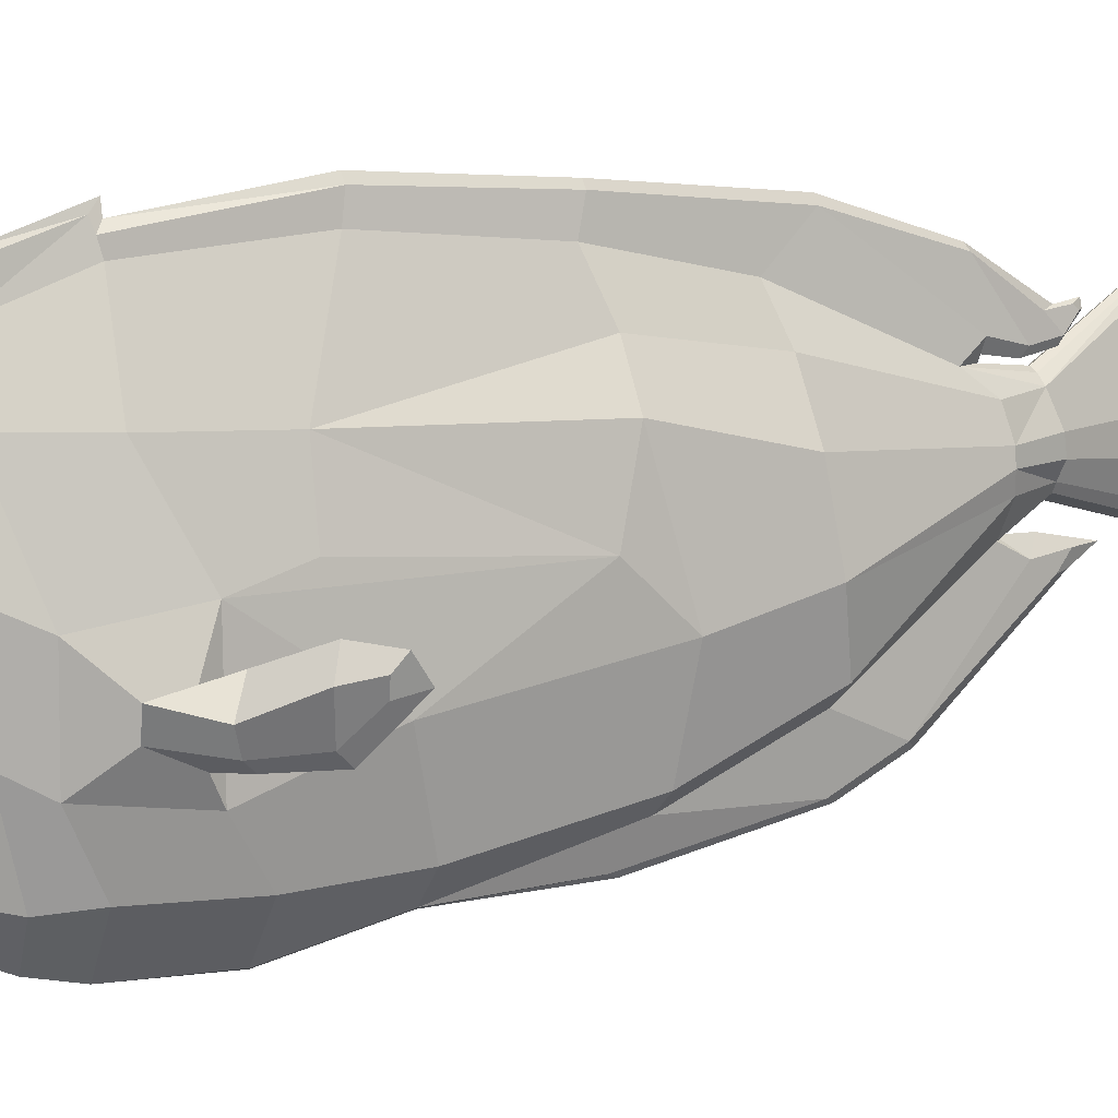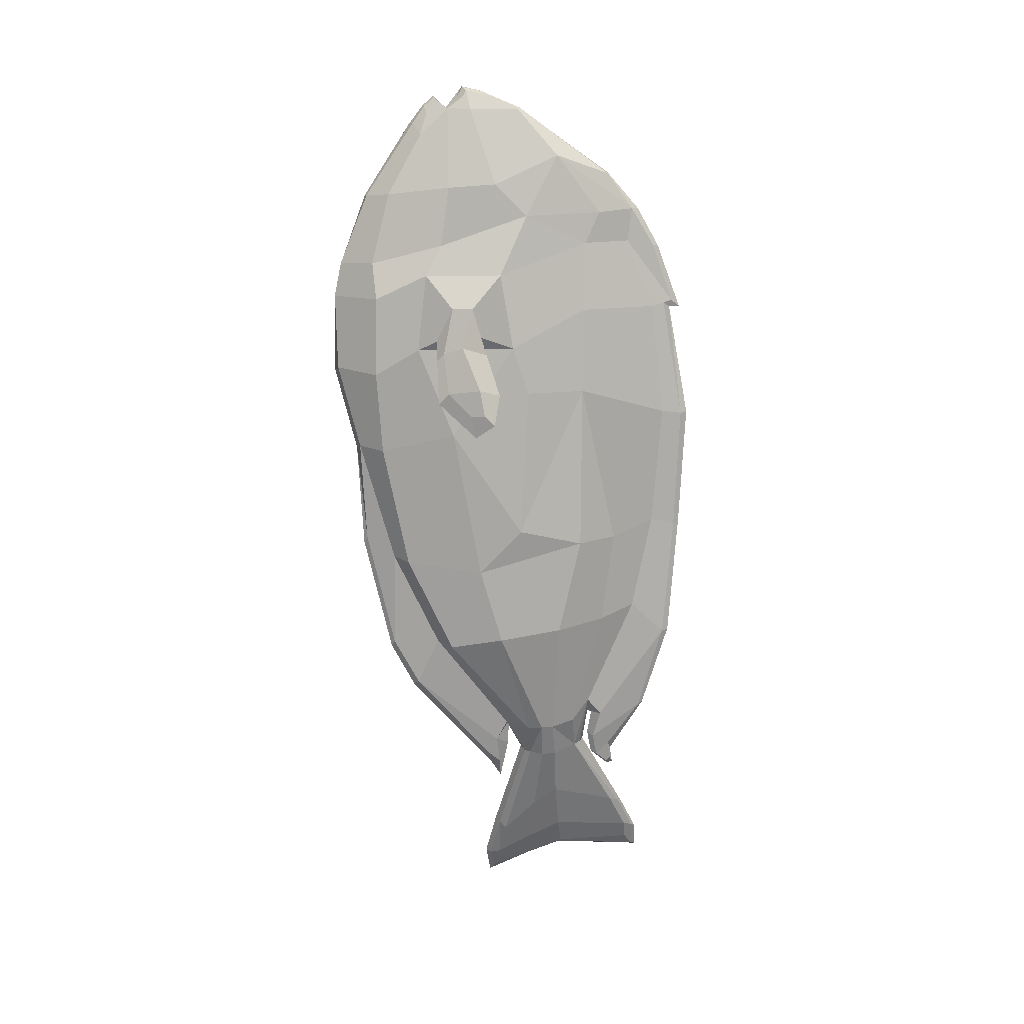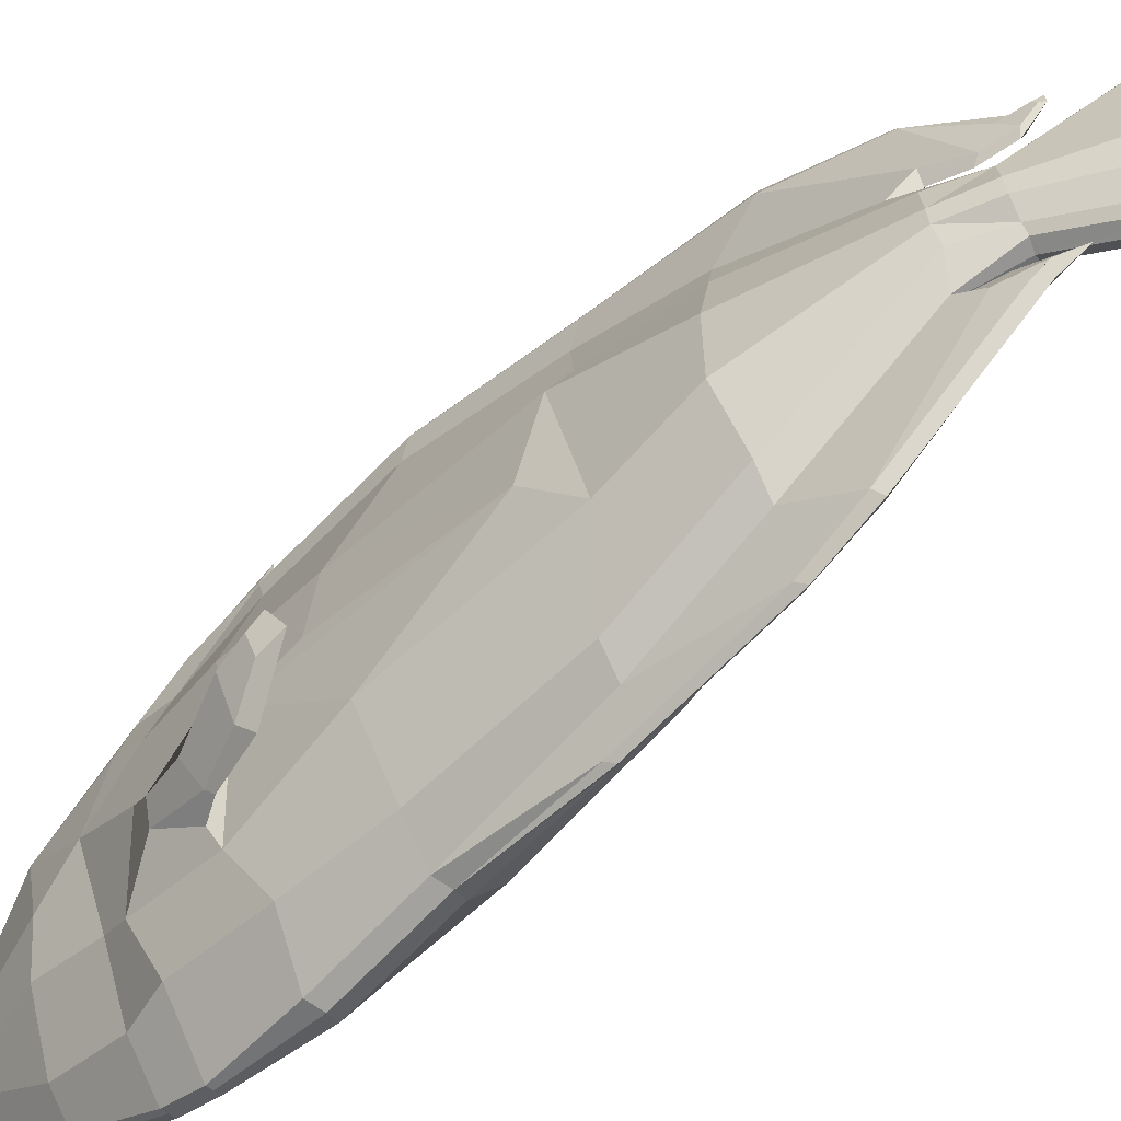
<metadata>
{"format":"obj","ext":"obj","renderer":"f3d","projection":"perspective","resolution":1024,"background":"white","views":[{"elev":8.7,"azim":68.2,"up":"+Y"},{"elev":11.5,"azim":87.0,"up":"+Z"},{"elev":-48.7,"azim":134.6,"up":"+Y"}]}
</metadata>
<code>
o Dory_DoryMesh
v -0.01437 0.06405 -0.04514
v -0.02211 -0.1136 -0.06448
v -0.02822 0.03452 0.08383
v -0.02712 -0.1341 0.03294
v -0.02693 0.03578 0.1512
v -0.02936 -0.139 0.09755
v -0.02009 0.03729 0.2058
v -0.03031 -0.1379 0.1599
v -0.01691 0.04913 0.2312
v -0.02411 -0.1408 0.1893
v -0.02268 0.01342 0.2775
v -0.02052 -0.1269 0.2458
v -0.01535 -0.0188 0.3156
v -0.01808 -0.09997 0.2946
v -0.01326 0.05408 -0.1171
v -0.02303 -0.07662 -0.1393
v -0.01537 0.03041 -0.2074
v -0.01918 -0.009068 -0.2136
v -0.02358 0.03326 -0.2347
v -0.02662 -0.006141 -0.2409
v -0.0446 0.06868 -0.2991
v -0.05798 -0.02688 -0.3271
v -0.0546 0.08368 -0.3301
v -0.06646 -0.03211 -0.358
v -0.03256 0.03345 -0.04718
v -0.03802 -0.01787 -0.03601
v -0.03878 -0.02465 0.1201
v -0.03938 -0.03481 0.1791
v -0.0318 -0.01268 0.2278
v -0.03311 -0.0385 0.2533
v -0.0214 -0.05867 0.3151
v -0.02858 0.01617 -0.1225
v -0.02117 0.01208 -0.2078
v -0.03174 0.01525 -0.2355
v -0.04543 0.01746 -0.2786
v -0.05772 0.02146 -0.3203
v -0.05988 0.08497 -0.3447
v -0.0671 -0.03055 -0.3699
v -0.06264 0.02461 -0.3454
v -0.03324 -0.05189 -0.07205
v -0.03558 -0.03421 -0.129
v -0.02109 0.00243 -0.2091
v -0.03233 0.003917 -0.237
v -0.05014 -0.001564 -0.2953
v -0.06242 -0.004379 -0.336
v -0.04093 -0.07457 0.04757
v -0.03858 -0.1034 0.1188
v -0.03745 -0.09647 0.1788
v -0.03041 -0.08367 0.2032
v -0.0318 -0.07707 0.2506
v -0.01666 -0.07725 0.3161
v -0.06656 0.000295 -0.3562
v -0.008921 -0.1713 0.1023
v -0.008787 -0.154 0.03525
v -0.05396 0.09104 -0.3342
v -0.04323 0.07709 -0.3058
v -0.06198 0.09182 -0.3554
v -0.008918 -0.07932 0.3165
v -0.01237 -0.106 0.3045
v -0.000614 0.1058 0.06212
v -0.004283 0.09602 0.1525
v -0.05413 -0.03272 -0.3238
v -0.06594 -0.04004 -0.3615
v -0.00402 0.0823 -0.1091
v -0.002929 0.09818 -0.03245
v -0.06518 -0.001286 -0.3615
v -0.06155 0.02349 -0.3499
v -0.07012 -0.03595 -0.3784
v -0.008277 -0.1258 -0.06205
v -0.008853 -0.08885 -0.1375
v -0.0043 -0.1732 0.1623
v -0.005331 0.07436 0.2077
v -0.005632 0.04411 -0.1945
v -0.009017 -0.028 -0.2161
v -0.004982 -0.1678 0.1893
v -0.005688 0.07809 0.2346
v -0.01856 0.03861 -0.2369
v -0.0241 -0.0112 -0.2435
v -0.007422 -0.1452 0.2457
v -0.008124 0.05683 0.2637
v -0.008944 -0.01712 0.3174
v -0.01498 -0.09452 0.313
v -0.01329 -0.0866 0.3231
v -0.009991 -0.08819 0.3263
v -0.009826 -0.09672 0.3183
v -0.01356 -0.04618 0.3276
v -0.01447 -0.06153 0.3308
v -0.01547 -0.06546 0.3247
v -0.009113 -0.07166 0.323
v -0.009581 -0.06456 0.334
v -0.009486 -0.04904 0.3308
v -0.004943 0.1057 0.1554
v -0.001192 0.1177 -0.0366
v -0.001413 0.1128 0.1575
v -0.00373 0.09667 0.2036
v 0.001186 0.1219 0.06048
v -0.000685 0.1094 -0.1336
v -0.00791 0.05548 -0.2088
v -0.004319 0.08933 -0.2025
v -0.01104 0.04997 -0.2331
v -0.01152 0.06378 -0.2411
v -0.01523 0.05334 -0.2508
v -0.01543 0.06575 -0.2557
v -0.01648 0.06306 -0.2591
v -0.00179 -0.1492 -0.04646
v -0.004813 -0.1062 -0.1766
v -0.01271 -0.03662 -0.2323
v -0.002151 -0.1267 -0.1399
v -0.01409 -0.04368 -0.2468
v -0.01536 -0.03383 -0.2561
v -0.04159 -0.08789 0.1257
v -0.04523 -0.05877 0.1308
v -0.0493 -0.0749 0.1518
v -0.0525 -0.05859 0.1519
v -0.04653 -0.0879 0.11
v -0.05549 -0.04741 0.1139
v -0.04909 -0.08231 0.1154
v -0.05926 -0.06698 0.1193
v -0.0482 -0.08679 0.07454
v -0.0574 -0.03698 0.08042
v -0.05442 -0.07871 0.08212
v -0.06351 -0.05327 0.08356
v -0.05346 -0.05657 0.04584
v -0.05874 -0.04142 0.05518
v -0.05724 -0.06031 0.0629
v -0.0625 -0.04966 0.06302
v -0.03315 -0.01158 0.08283
v 0.001463 0.1007 -0.03254
v 0.001067 -0.1288 -0.06493
v 0.003508 0.1082 0.0618
v 0.000571 -0.157 0.03246
v -0.000142 0.09849 0.1524
v 0.000328 -0.1743 0.09958
v -0.001245 0.07684 0.2078
v -0.000188 -0.1732 0.1624
v -0.002094 0.08334 0.2349
v -0.000863 -0.1678 0.1894
v -0.003009 0.05757 0.2645
v -0.002718 -0.1467 0.2461
v -0.004834 -0.01712 0.3175
v -0.00443 -0.1095 0.3039
v 0.002316 0.08478 -0.1097
v -0.00066 -0.09183 -0.1404
v -0.003643 0.04425 -0.2087
v -0.005531 -0.02594 -0.2182
v -0.01477 0.04109 -0.2383
v -0.01774 -0.01437 -0.2454
v -0.04201 0.08026 -0.3095
v -0.04807 -0.03576 -0.3255
v -0.05274 0.0942 -0.3379
v -0.06222 -0.04423 -0.3629
v 0.000992 -0.007571 -0.04778
v 0.000504 -0.01684 0.0479
v 0.000174 -0.04484 0.1242
v -0.000841 -0.05577 0.183
v -0.001737 -0.0351 0.2134
v -0.00301 -0.03759 0.2559
v -0.004776 -0.05867 0.3156
v -0.000707 0.001477 -0.1239
v -0.005607 0.01208 -0.2135
v -0.01619 0.01525 -0.2413
v -0.03214 0.01773 -0.2835
v -0.04732 0.02151 -0.3236
v -0.06076 0.09498 -0.3591
v -0.0708 -0.04033 -0.3856
v -0.05838 0.02307 -0.3528
v 0.001039 -0.05394 -0.05434
v 0.000346 -0.03421 -0.1305
v -0.006338 -0.001743 -0.2155
v -0.01678 0.003917 -0.2429
v -0.03823 -0.002731 -0.2996
v -0.05302 -0.003638 -0.3386
v 0.000532 -0.07043 0.042
v 0.000272 -0.08528 0.1169
v -0.000606 -0.09162 0.1772
v -0.001461 -0.08585 0.2042
v -0.002902 -0.07836 0.2523
v -0.004807 -0.07932 0.3166
v -0.06313 -0.001179 -0.3653
v 0.01662 0.06405 -0.04524
v 0.02423 -0.1136 -0.06463
v 0.03115 0.03452 0.08377
v 0.02825 -0.1341 0.0332
v 0.02684 0.03578 0.1516
v 0.03058 -0.139 0.09804
v 0.01764 0.03729 0.2067
v 0.03001 -0.1379 0.1613
v 0.01295 0.04913 0.232
v 0.02228 -0.1408 0.1905
v 0.0156 0.01342 0.2786
v 0.01507 -0.1269 0.2469
v 0.005781 -0.0188 0.3162
v 0.009743 -0.09997 0.2954
v 0.0169 0.05408 -0.1185
v 0.02318 -0.07662 -0.1412
v 0.006525 0.03041 -0.2142
v 0.005323 -0.009068 -0.222
v -0.00622 0.03326 -0.2413
v -0.008098 -0.006141 -0.2479
v -0.03316 0.06868 -0.3035
v -0.04166 -0.02688 -0.3333
v -0.04618 0.08368 -0.3333
v -0.05577 -0.03211 -0.362
v 0.0347 0.03345 -0.04724
v 0.03986 -0.01787 -0.03569
v 0.04018 -0.02465 0.1208
v 0.03795 -0.03481 0.1812
v 0.02761 -0.01268 0.2295
v 0.02719 -0.0385 0.2551
v 0.01184 -0.05867 0.3161
v 0.03016 0.01617 -0.1251
v 0.009997 0.01208 -0.2192
v -0.000642 0.01525 -0.2472
v -0.01896 0.01746 -0.2886
v -0.03735 0.02146 -0.328
v -0.0519 0.08497 -0.3477
v -0.06317 -0.03055 -0.3714
v -0.05032 0.02461 -0.3501
v 0.03534 -0.05189 -0.07207
v 0.03636 -0.03421 -0.132
v 0.009137 0.00243 -0.2201
v -0.001234 0.003917 -0.2488
v -0.02646 -0.001564 -0.3042
v -0.04425 -0.004379 -0.3429
v 0.04192 -0.07457 0.04796
v 0.03985 -0.1034 0.1198
v 0.03599 -0.09647 0.1809
v 0.02754 -0.08367 0.2049
v 0.02604 -0.07707 0.2523
v 0.007053 -0.07725 0.3168
v -0.05454 0.000295 -0.3608
v 0.009705 -0.1713 0.1025
v 0.009922 -0.154 0.03534
v -0.04938 0.09104 -0.3359
v -0.03864 0.07709 -0.3076
v -0.0574 0.09182 -0.3571
v -0.000696 -0.07932 0.3167
v 0.003461 -0.106 0.305
v 0.008672 0.1058 0.0631
v 0.003931 0.09602 0.1526
v -0.04234 -0.03272 -0.3282
v -0.05849 -0.04004 -0.3643
v 0.004202 0.0823 -0.1093
v 0.005342 0.09818 -0.03249
v -0.05902 -0.001286 -0.3638
v -0.05411 0.02349 -0.3527
v -0.06652 -0.03595 -0.3797
v 0.01044 -0.1258 -0.06215
v 0.009803 -0.08885 -0.1382
v 0.003906 -0.1732 0.1625
v 0.002894 0.07436 0.2079
v 0.004178 0.04411 -0.1966
v -0.001202 -0.028 -0.2175
v 0.003251 -0.1678 0.1895
v 0.001546 0.07809 0.2348
v -0.01085 0.03861 -0.2397
v -0.01167 -0.0112 -0.2482
v 0.002005 -0.1452 0.246
v 0.002148 0.05683 0.2639
v -0.000723 -0.01712 0.3176
v -0.004875 -0.09817 0.3189
v -0.005128 -0.08901 0.3275
v 0.005564 -0.09452 0.3136
v 0.003284 -0.0866 0.3236
v -0.000203 -0.08819 0.3266
v 0.000104 -0.09672 0.3186
v -0.00525 -0.04974 0.3316
v -0.005344 -0.06526 0.3348
v -0.004998 -0.07166 0.3231
v 0.00328 -0.04618 0.3281
v 0.004006 -0.06153 0.3313
v 0.005356 -0.06546 0.3253
v -0.000883 -0.07166 0.3232
v -0.001068 -0.06456 0.3342
v -0.000974 -0.04904 0.331
v 0.003949 0.1272 0.06189
v 0.001276 0.1221 -0.03578
v -0.000158 0.1112 0.1518
v -0.000184 0.1195 0.1525
v -0.001091 0.1004 0.2043
v 0.0016 0.1144 -0.1327
v -0.003809 0.04782 -0.2099
v 0.004451 0.1057 0.1555
v 0.003682 0.1177 -0.03662
v 0.000789 0.1128 0.1575
v 0.001581 0.09667 0.2037
v 0.006913 0.1219 0.06092
v 0.00389 0.1094 -0.1339
v 0.000441 0.05548 -0.2105
v -0.002078 0.09319 -0.2008
v -0.008448 0.04485 -0.2303
v -0.000426 0.08933 -0.2031
v -0.007151 0.04997 -0.234
v -0.01176 0.06597 -0.2467
v -0.01277 0.04873 -0.2499
v -0.009549 0.06378 -0.2415
v -0.01079 0.05334 -0.2518
v -0.01538 0.0683 -0.2613
v -0.01544 0.06334 -0.2623
v -0.01265 0.06575 -0.2563
v -0.01316 0.06306 -0.2599
v 0.000717 -0.1294 -0.1448
v 0.001128 -0.1519 -0.05126
v -0.000976 -0.1099 -0.181
v -0.009405 -0.02639 -0.2394
v 0.004081 -0.1492 -0.04649
v 0.003292 -0.1062 -0.1771
v -0.003141 -0.03662 -0.234
v 0.004056 -0.1267 -0.1401
v -0.01217 -0.04302 -0.256
v -0.01604 -0.03278 -0.2721
v -0.006475 -0.04368 -0.2481
v -0.01021 -0.03383 -0.257
v 0.04303 -0.08789 0.1272
v 0.04635 -0.05877 0.133
v 0.04921 -0.0749 0.1545
v 0.0525 -0.05859 0.1547
v 0.05199 -0.0879 0.1118
v 0.05996 -0.04741 0.1175
v 0.05328 -0.08231 0.1176
v 0.06252 -0.06698 0.1236
v 0.06195 -0.08679 0.07759
v 0.06956 -0.03698 0.08541
v 0.06627 -0.07871 0.08638
v 0.07479 -0.05327 0.08986
v 0.07361 -0.05657 0.05084
v 0.07662 -0.04142 0.06113
v 0.0734 -0.06031 0.06831
v 0.07849 -0.04966 0.06963
v 0.0391 -0.01158 0.0828
f 40 2 4 46
f 46 4 6 47
f 47 6 8 48
f 48 8 10 49
f 49 10 12 50
f 50 12 14 51
f 11 30 31 13
f 30 11 29
f 7 28 29 9
f 5 27 28 7
f 3 26 127
f 25 26 3
f 2 40 41 16
f 30 50 51 31
f 29 49 50 30
f 28 48 49 29
f 48 28 114 113
f 46 47 27
f 54 53 6 4
f 58 51 83 84
f 62 22 24
f 70 69 2 16
f 53 71 8 6
f 74 70 16 18
f 71 75 10 8
f 73 77 19
f 51 58 89 88
f 78 74 18 20
f 75 79 12 10
f 69 54 4 2
f 62 78 20 22
f 79 59 14 12
f 81 80 11 13
f 140 138 80 81
f 139 141 59 79
f 147 78 62
f 81 13 86 91
f 146 148 56 77
f 138 136 76 80
f 137 139 79 75
f 147 145 74 78
f 73 64 97 98
f 144 146 77 73
f 135 137 75 71
f 54 69 108 105
f 64 65 93 97
f 133 135 71 53
f 69 70 106 108
f 76 136 280 95
f 131 133 53 54
f 85 84 83 82
f 261 262 84 85
f 14 59 85 82
f 51 14 82 83
f 59 141 261 85
f 178 58 84 262
f 89 90 87 88
f 90 91 86 87
f 268 267 91 90
f 269 268 90 89
f 31 51 88 87
f 13 31 87 86
f 140 81 91 267
f 58 178 269 89
f 279 278 92 94
f 60 61 92 96
f 61 72 94 92
f 65 60 96 93
f 144 73 98 282
f 72 76 95 94
f 282 98 100 291
f 98 97 99 100
f 295 102 104 299
f 291 100 102 295
f 100 99 101 102
f 298 299 104 103
f 102 101 103 104
f 131 54 105
f 70 74 107 106
f 114 112 116 118
f 47 48 113 111
f 27 47 111 112
f 28 27 112 114
f 112 111 115 116
f 111 113 117 115
f 113 114 118 117
f 80 76 11
f 92 278 96
f 95 280 94
f 77 56 19
f 74 145 107
f 16 41 18
f 167 129 131 173
f 173 131 133 174
f 174 133 135 175
f 175 135 137 176
f 176 137 139 177
f 177 139 141 178
f 152 128 142 159
f 159 142 144 160
f 160 144 146 161
f 161 146 148 162
f 162 148 150 163
f 171 162 163 172
f 170 161 162 171
f 169 160 161 170
f 168 159 160 169
f 167 152 159 168
f 138 157 158 140
f 136 156 157 138
f 134 155 156 136
f 132 154 155 134
f 130 153 154 132
f 128 152 153 130
f 163 150 164 166
f 172 163 166 179
f 151 172 179 165
f 129 167 168 143
f 143 168 169 145
f 145 169 170 147
f 147 170 171 149
f 149 171 172 151
f 157 177 178 158
f 156 176 177 157
f 155 175 176 156
f 154 174 175 155
f 153 173 174 154
f 152 167 173 153
f 219 225 183 181
f 225 226 185 183
f 226 227 187 185
f 227 228 189 187
f 228 229 191 189
f 229 230 193 191
f 190 192 210 209
f 209 208 190
f 186 188 208 207
f 184 186 207 206
f 182 330 205
f 204 182 205
f 181 195 220 219
f 209 210 230 229
f 208 209 229 228
f 207 208 228 227
f 227 316 317 207
f 225 206 226
f 233 183 185 232
f 237 265 264 230
f 241 203 201
f 249 195 181 248
f 232 185 187 250
f 253 197 195 249
f 250 187 189 254
f 252 198 256
f 230 272 273 237
f 257 199 197 253
f 254 189 191 258
f 248 181 183 233
f 158 268 267 140
f 241 201 199 257
f 258 191 193 238
f 260 192 190 259
f 140 260 259 138
f 139 258 238 141
f 147 241 257
f 260 275 270 192
f 146 256 235 148
f 143 304 302 129
f 138 259 255 136
f 137 254 258 139
f 147 257 253 145
f 252 289 288 243
f 178 269 268 158
f 144 252 256 146
f 132 278 276 130
f 135 250 254 137
f 233 306 309 248
f 243 288 284 244
f 128 277 281 142
f 133 232 250 135
f 248 309 307 249
f 136 280 279 134
f 255 286 280 136
f 141 261 262 178
f 131 233 232 133
f 266 263 264 265
f 261 266 265 262
f 193 263 266 238
f 230 264 263 193
f 238 266 261 141
f 178 262 265 237
f 273 272 271 274
f 274 271 270 275
f 268 274 275 267
f 269 273 274 268
f 210 271 272 230
f 192 270 271 210
f 140 267 275 260
f 237 273 269 178
f 281 290 291 282
f 279 285 283 278
f 239 287 283 240
f 130 276 277 128
f 240 283 285 251
f 244 284 287 239
f 142 281 282 144
f 134 279 278 132
f 144 282 289 252
f 251 285 286 255
f 282 291 293 289
f 289 293 292 288
f 295 299 301 297
f 291 295 297 293
f 290 294 295 291
f 293 297 296 292
f 298 300 301 299
f 294 298 299 295
f 297 301 300 296
f 131 306 233
f 249 307 308 253
f 129 302 303 131
f 145 305 304 143
f 305 311 310 304
f 317 321 319 315
f 226 314 316 227
f 206 315 314 226
f 207 317 315 206
f 315 319 318 314
f 314 318 320 316
f 316 320 321 317
f 259 190 255
f 283 287 278
f 286 285 280
f 256 198 235
f 253 308 145
f 195 197 220
f 34 19 21 35
f 35 21 23 36
f 44 35 36 45
f 43 34 35 44
f 42 33 34 43
f 36 23 37 39
f 45 36 39 52
f 24 45 52 38
f 42 43 20
f 20 43 44 22
f 22 44 45 24
f 67 66 52 39
f 66 68 38 52
f 57 67 39 37
f 164 166 67 57
f 179 165 68 66
f 166 179 66 67
f 115 117 121 119
f 122 120 124 126
f 117 118 122 121
f 118 116 120 122
f 116 115 119 120
f 124 123 125 126
f 120 119 123 124
f 119 121 125 123
f 121 122 126 125
f 34 33 19
f 213 214 200 198
f 214 215 202 200
f 223 224 215 214
f 222 223 214 213
f 221 222 213 212
f 215 218 216 202
f 224 231 218 215
f 203 217 231 224
f 221 199 222
f 199 201 223 222
f 201 203 224 223
f 246 218 231 245
f 245 231 217 247
f 236 216 218 246
f 164 236 246 166
f 179 245 247 165
f 166 246 245 179
f 318 322 324 320
f 325 329 327 323
f 320 324 325 321
f 321 325 323 319
f 319 323 322 318
f 327 329 328 326
f 323 327 326 322
f 322 326 328 324
f 324 328 329 325
f 213 198 212
f 25 1 15 32
f 32 15 17 33
f 33 17 19
f 41 32 33 42
f 40 25 32 41
f 41 42 18
f 40 46 26
f 56 55 23 21
f 55 57 37 23
f 61 60 3 5
f 65 64 15 1
f 68 63 24 38
f 72 61 5 7
f 64 73 17 15
f 76 72 7 9
f 60 65 1 3
f 56 21 19
f 165 151 63 68
f 151 149 62 63
f 150 164 57 55
f 148 150 55 56
f 276 277 93 96
f 280 279 94
f 277 281 97 93
f 278 276 96
f 99 290 294 101
f 97 281 290 99
f 101 294 298 103
f 302 303 105 108
f 106 107 110 109
f 304 302 108 106
f 145 305 107
f 311 310 109 110
f 304 106 109 310
f 107 305 311 110
f 25 40 26
f 9 76 11
f 9 29 7
f 29 9 11
f 1 25 3
f 27 127 3 5
f 27 26 127
f 26 46 27
f 17 73 19
f 303 131 105
f 63 62 24
f 149 147 62
f 18 42 20
f 204 211 194 180
f 211 212 196 194
f 212 198 196
f 220 221 212 211
f 219 220 211 204
f 220 197 221
f 219 205 225
f 235 200 202 234
f 234 202 216 236
f 240 184 182 239
f 244 180 194 243
f 247 217 203 242
f 251 186 184 240
f 243 194 196 252
f 255 188 186 251
f 239 182 180 244
f 235 198 200
f 165 247 242 151
f 151 242 241 149
f 150 234 236 164
f 148 235 234 150
f 276 287 284 277
f 280 285 279
f 277 284 288 281
f 278 287 276
f 292 296 294 290
f 288 292 290 281
f 296 300 298 294
f 302 309 306 303
f 307 312 313 308
f 304 307 309 302
f 145 308 305
f 311 313 312 310
f 304 310 312 307
f 308 313 311 305
f 204 205 219
f 188 190 255
f 188 186 208
f 208 190 188
f 180 182 204
f 206 184 182 330
f 206 330 205
f 205 206 225
f 196 198 252
f 303 306 131
f 242 203 241
f 149 241 147
f 197 199 221

</code>
